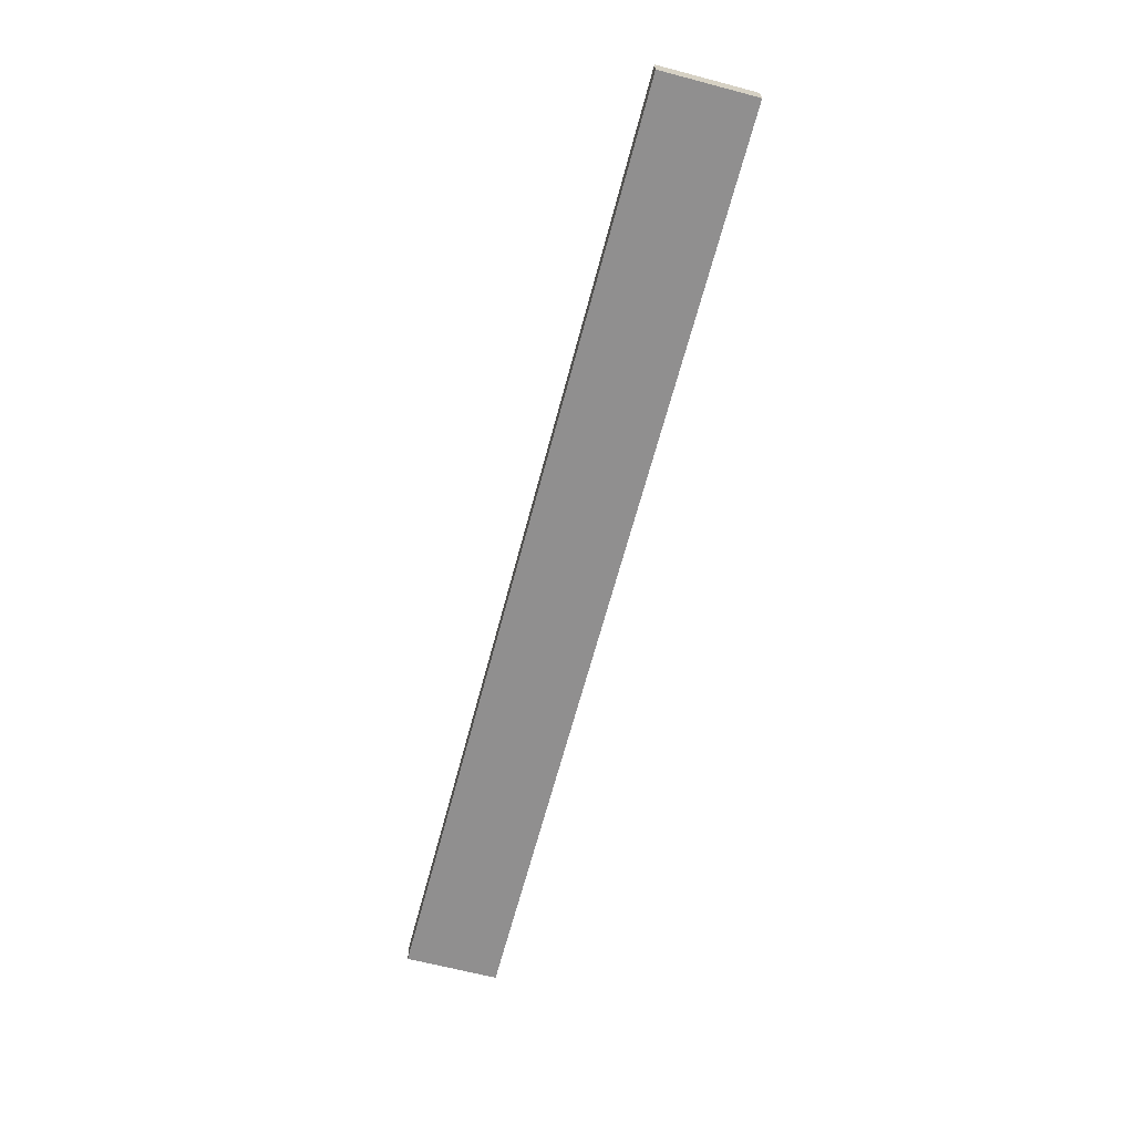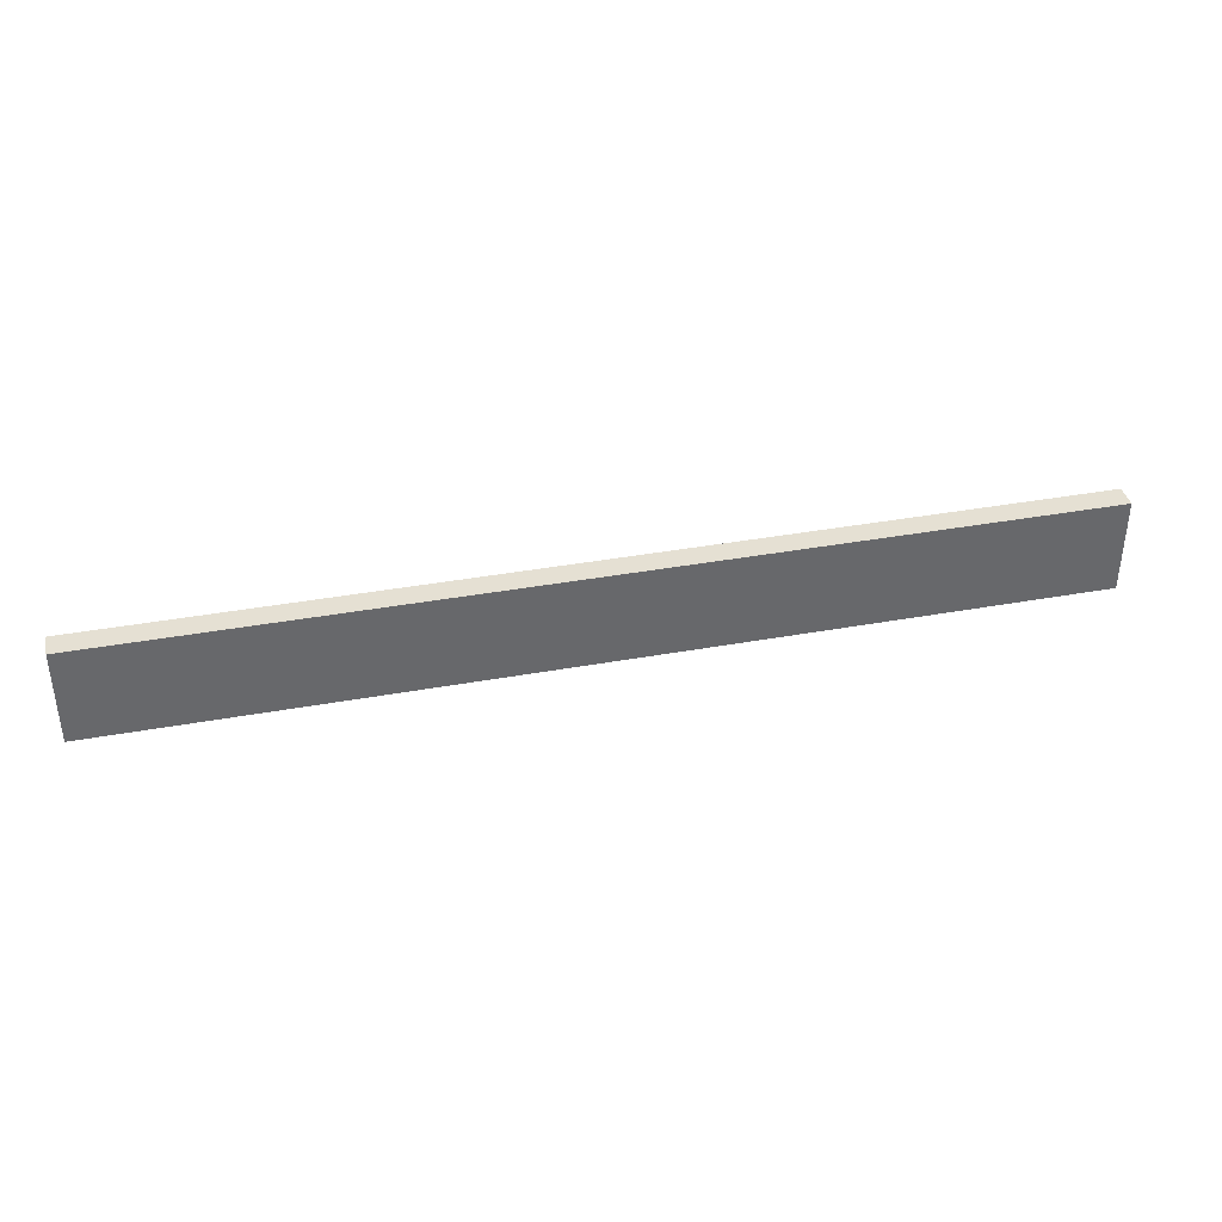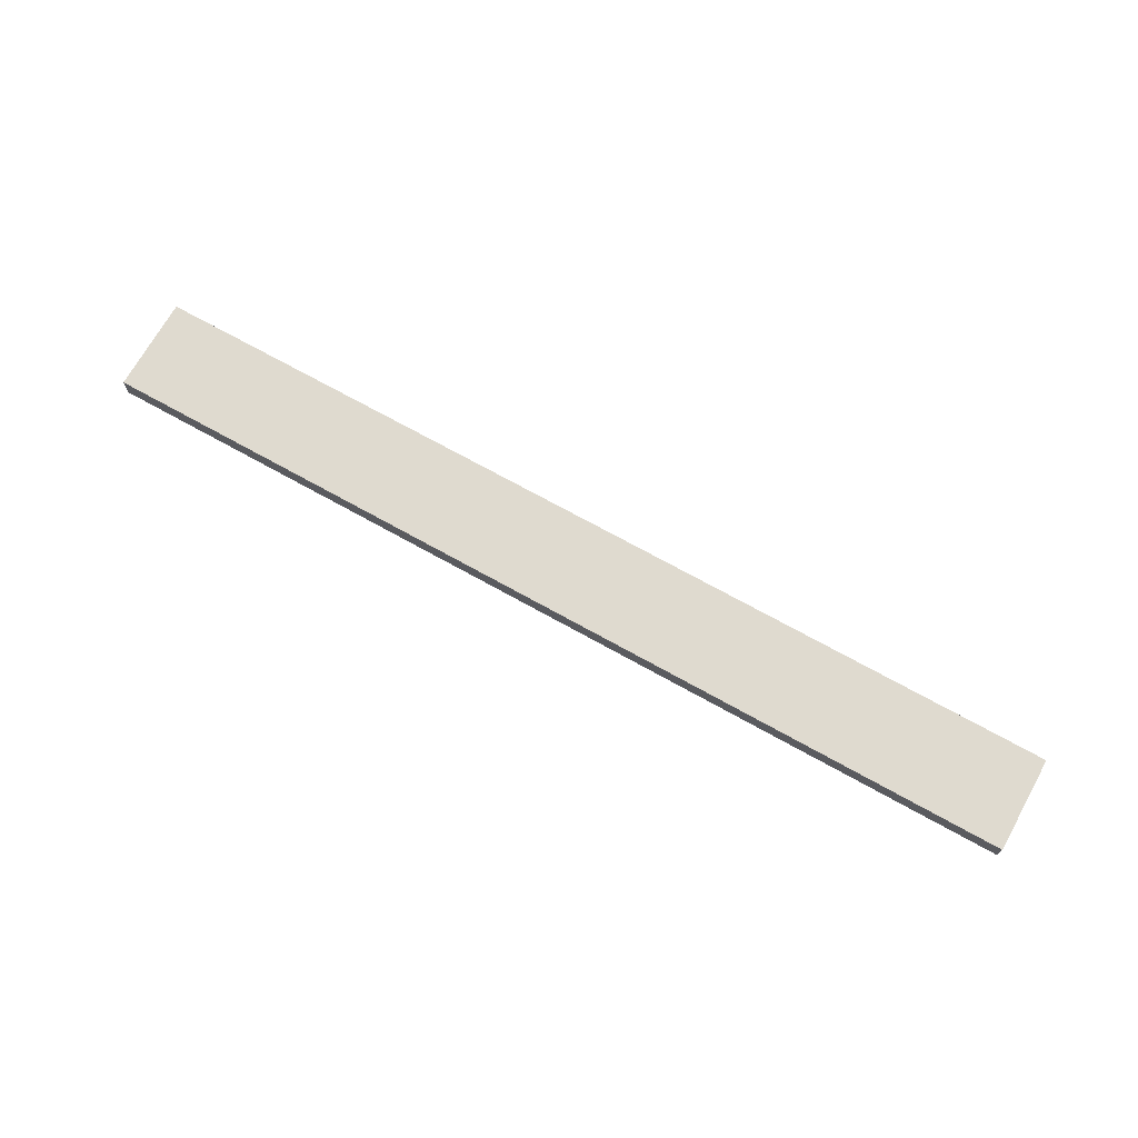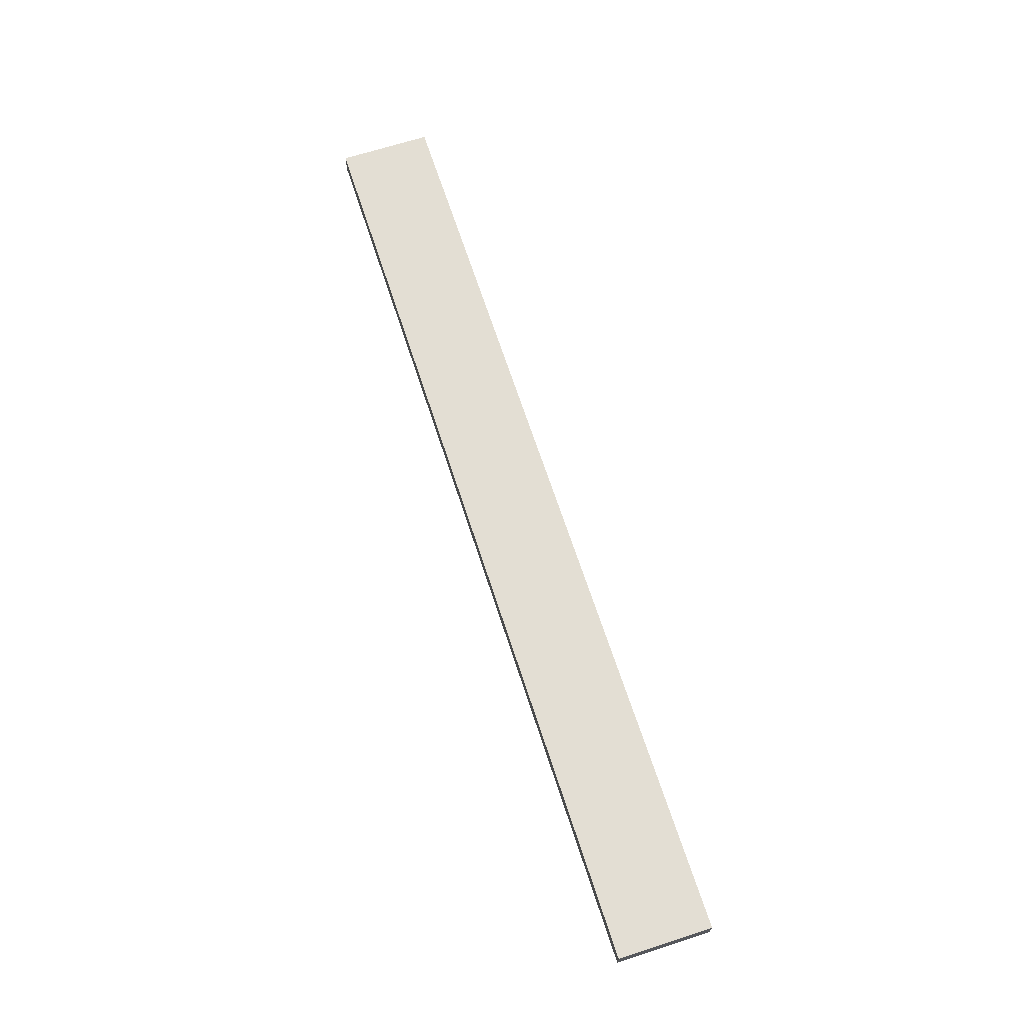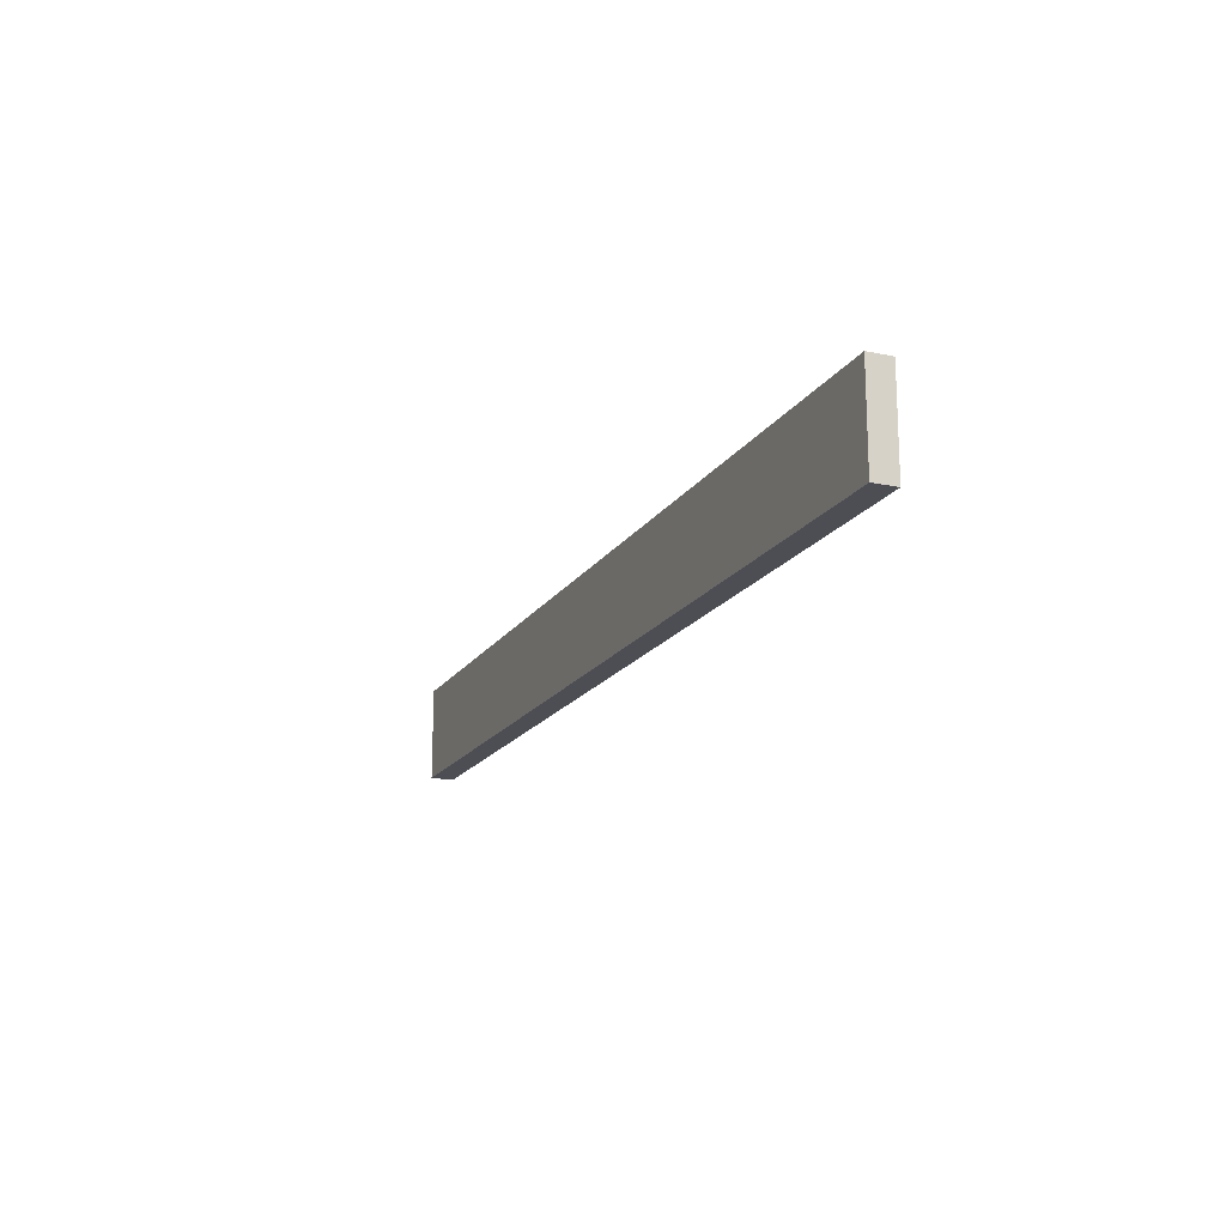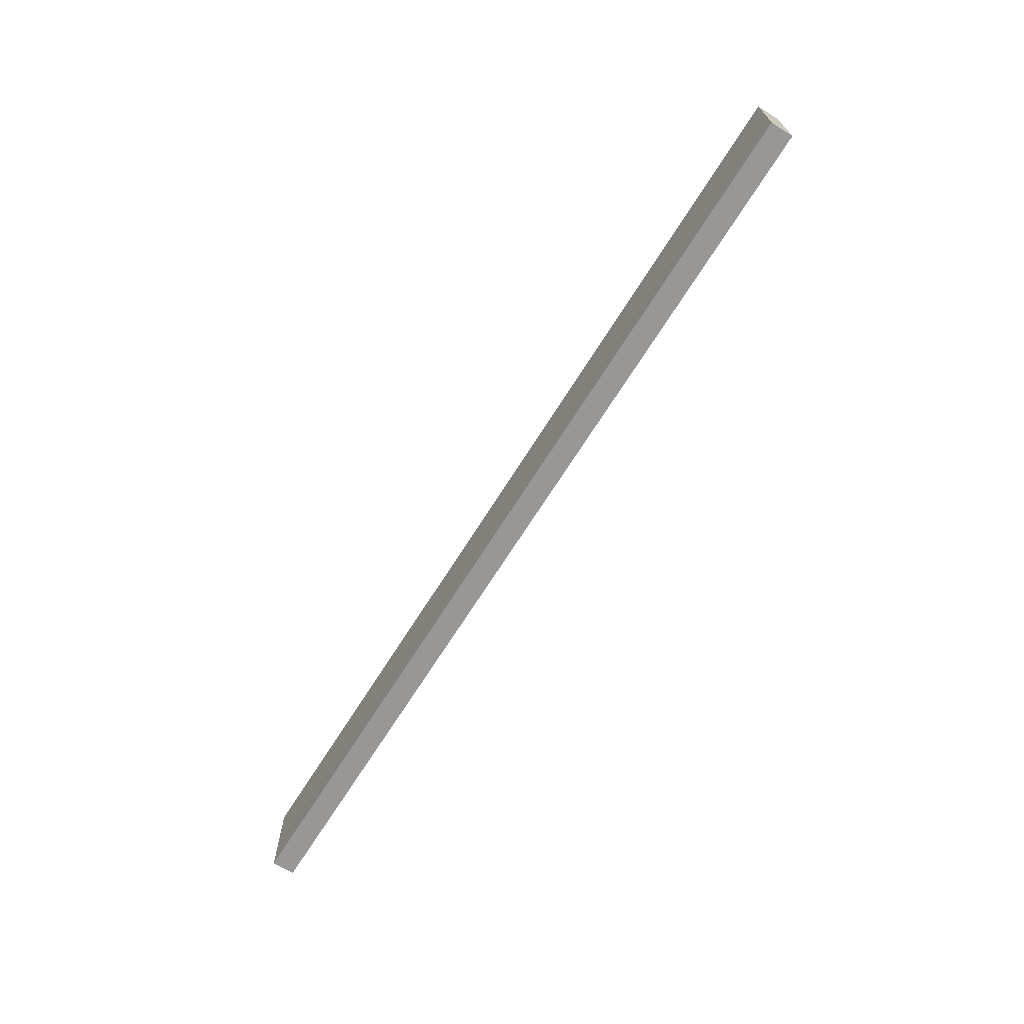
<metadata>
{"format":"obj","ext":"obj","renderer":"f3d","projection":"perspective","resolution":1024,"background":"white","views":[{"elev":-65.4,"azim":75.2,"up":"+Z"},{"elev":38.0,"azim":-13.0,"up":"+Y"},{"elev":70.6,"azim":29.2,"up":"+Z"},{"elev":67.3,"azim":-108.0,"up":"+Z"},{"elev":-17.3,"azim":67.6,"up":"+Y"},{"elev":-68.3,"azim":-122.0,"up":"+Y"}]}
</metadata>
<code>
g minus
v -1 -0.1 0
v -1 -0.1 0.05
v 1 -0.1 0
v 1 -0.1 0.05
v 1 -0.1 0
v 1 -0.1 0.05
v 1 0.1 0
v 1 0.1 0.05
v 1 0.1 0
v 1 0.1 0.05
v -1 0.1 0
v -1 0.1 0.05
v -1 0.1 0
v -1 0.1 0.05
v -1 -0.1 0
v -1 -0.1 0.05
v -1 -0.1 0
v 1 -0.1 0
v 1 0.1 0
v -1 0.1 0
v -1 -0.1 0.05
v 1 -0.1 0.05
v 1 0.1 0.05
v -1 0.1 0.05
f 1 3 4 2
f 5 7 8 6
f 9 11 12 10
f 13 15 16 14
f 18 17 20
f 20 19 18
f 22 24 21
f 24 22 23

</code>
